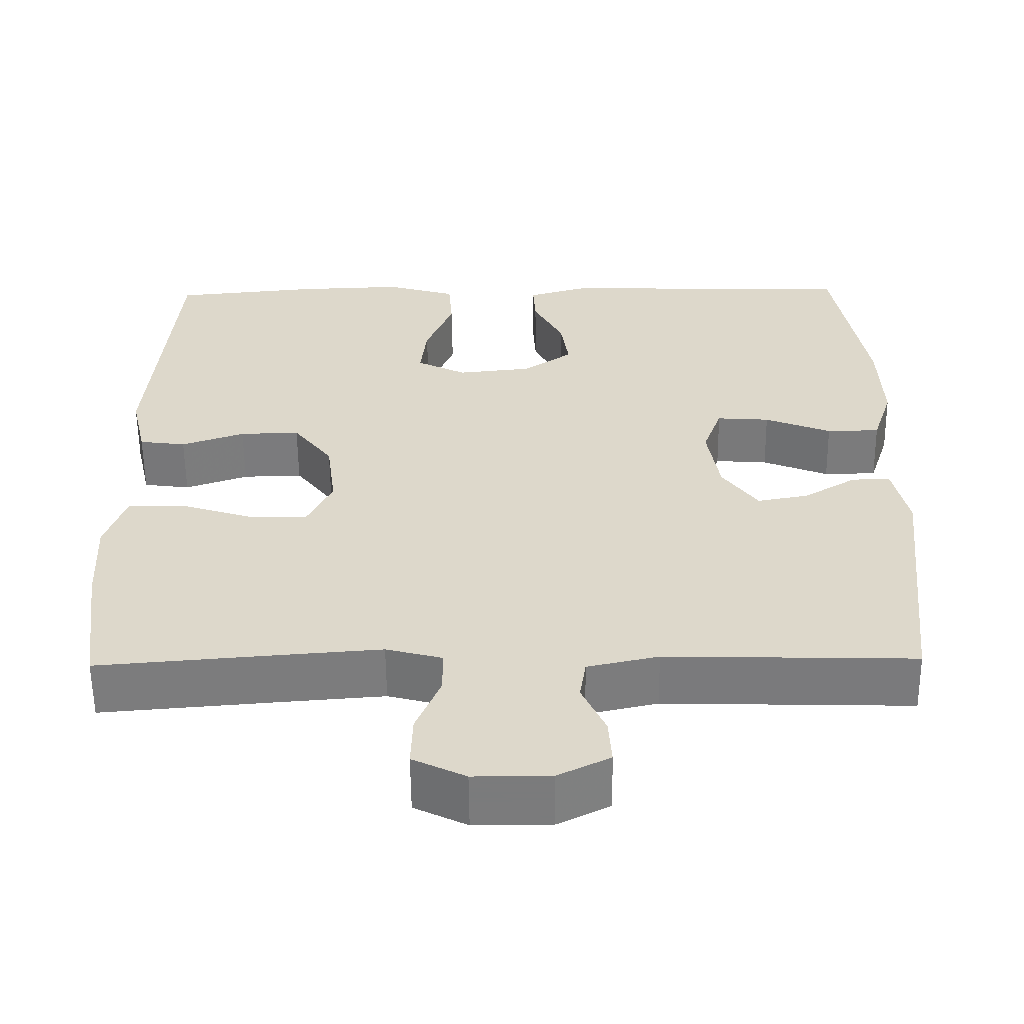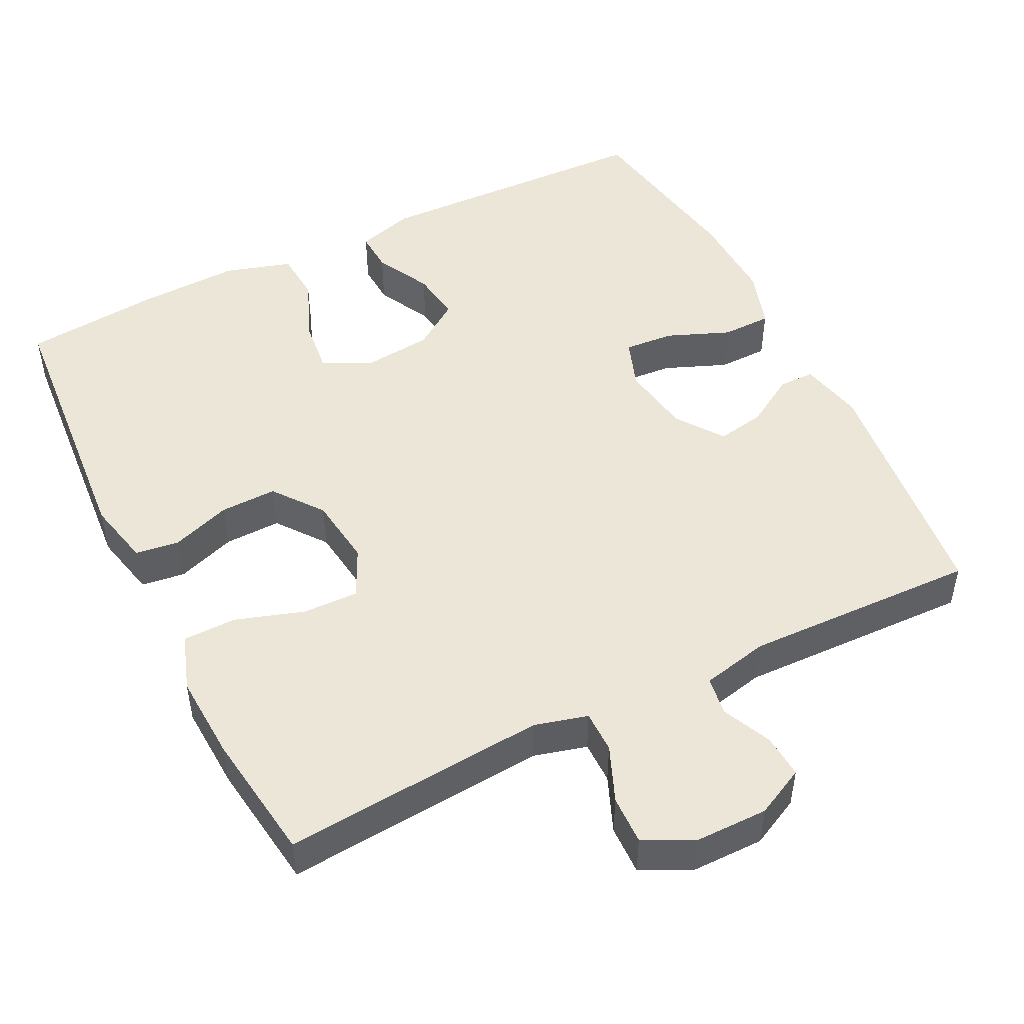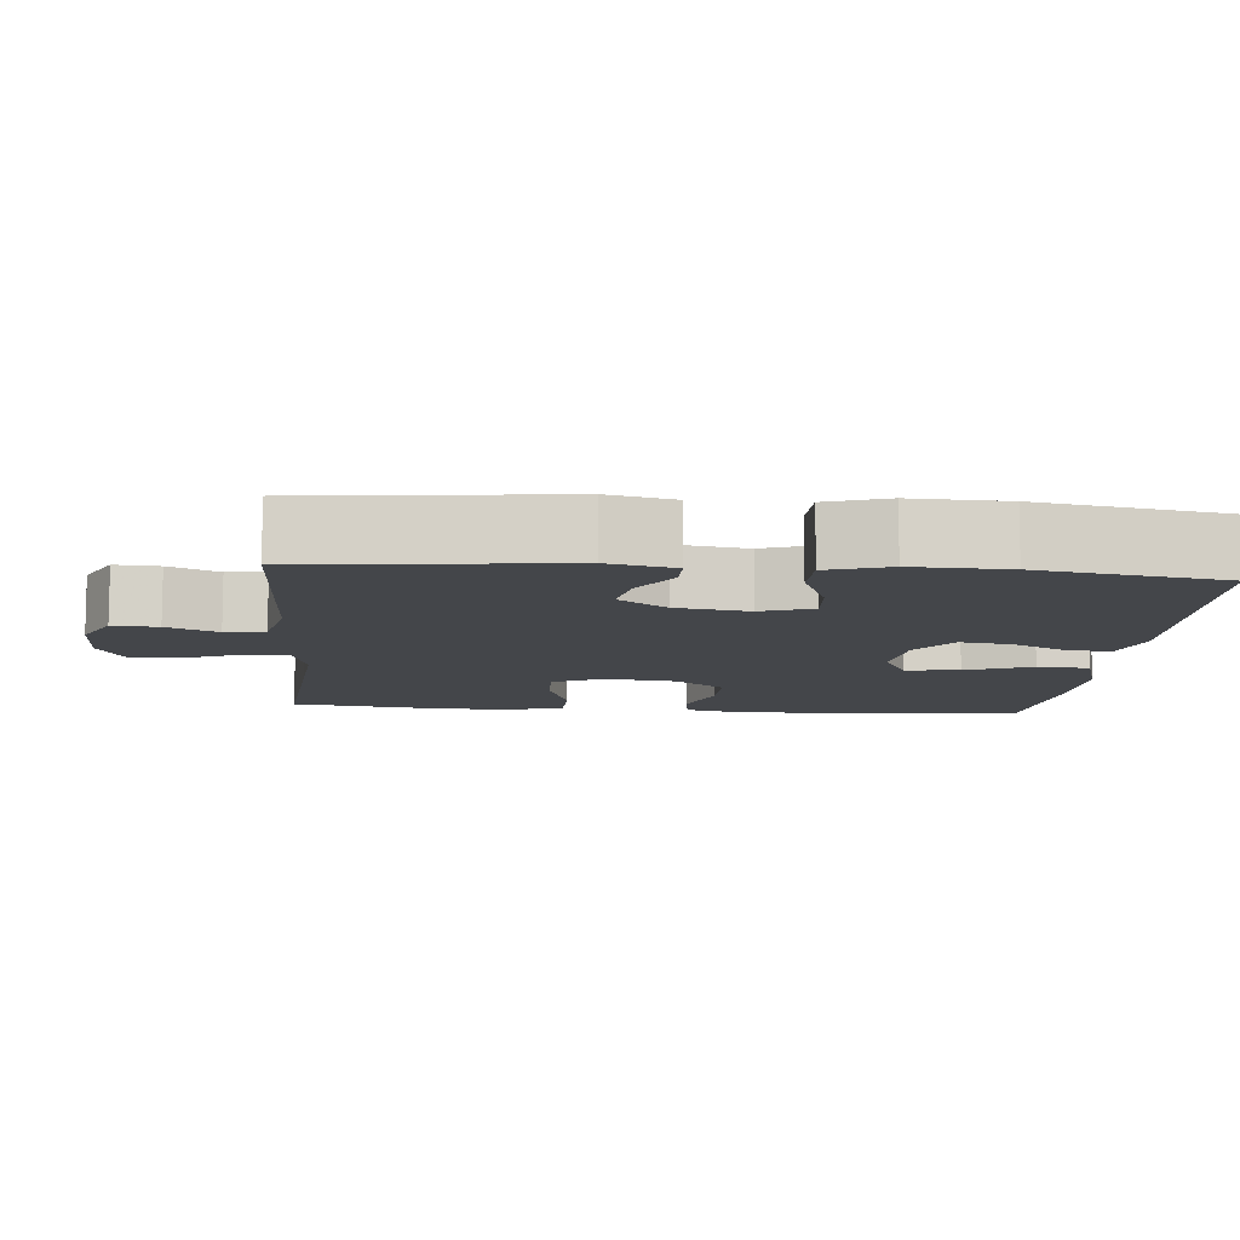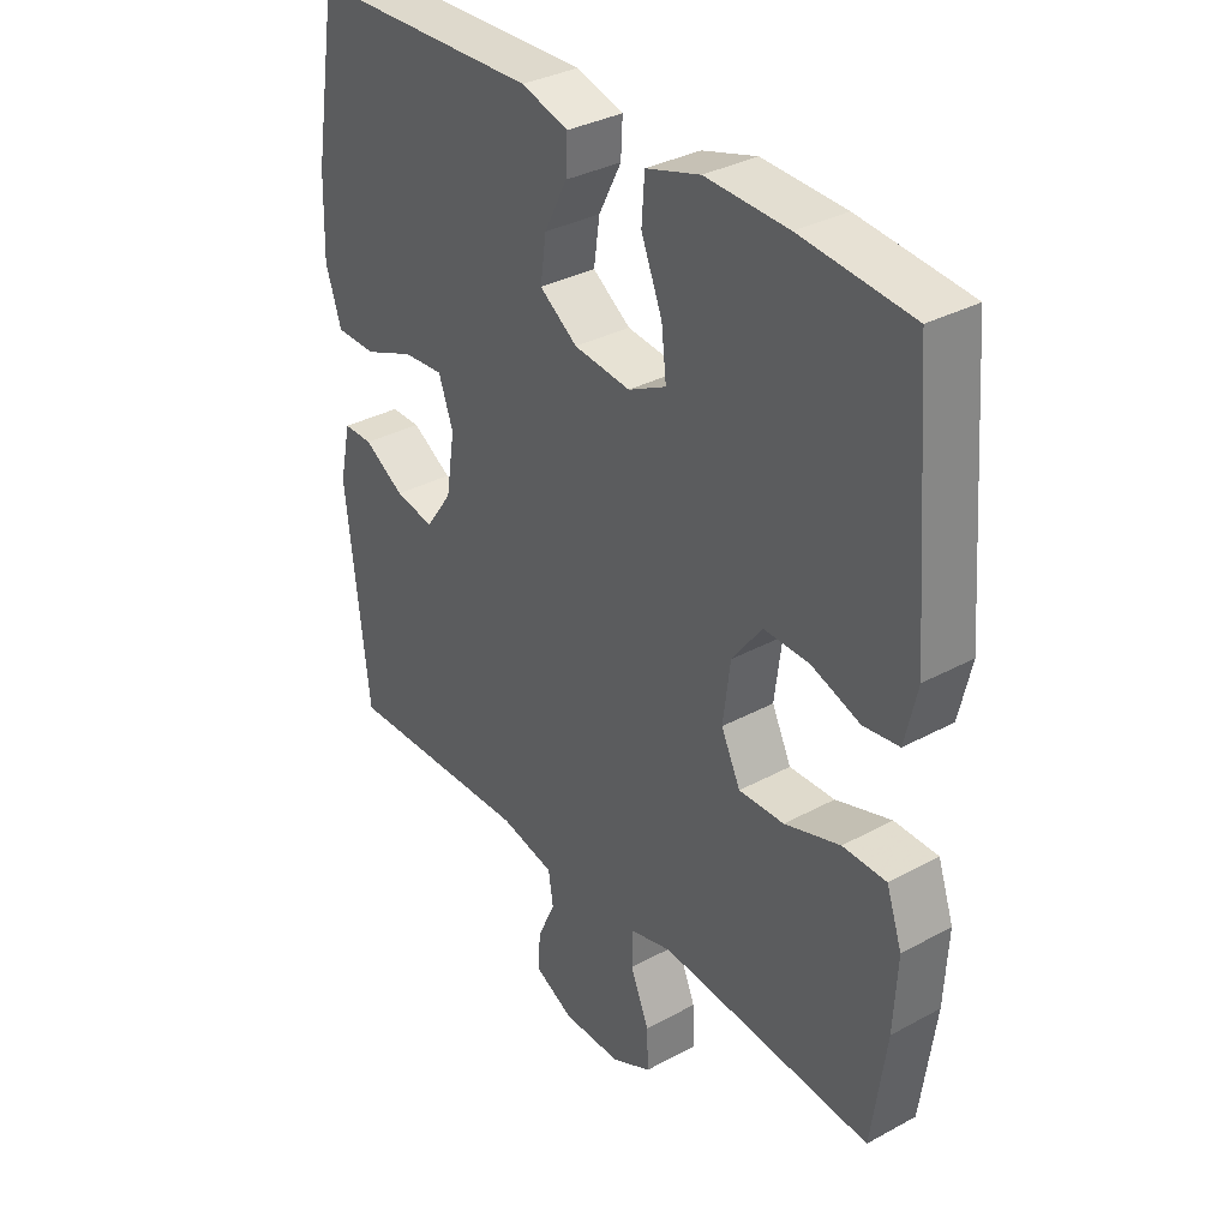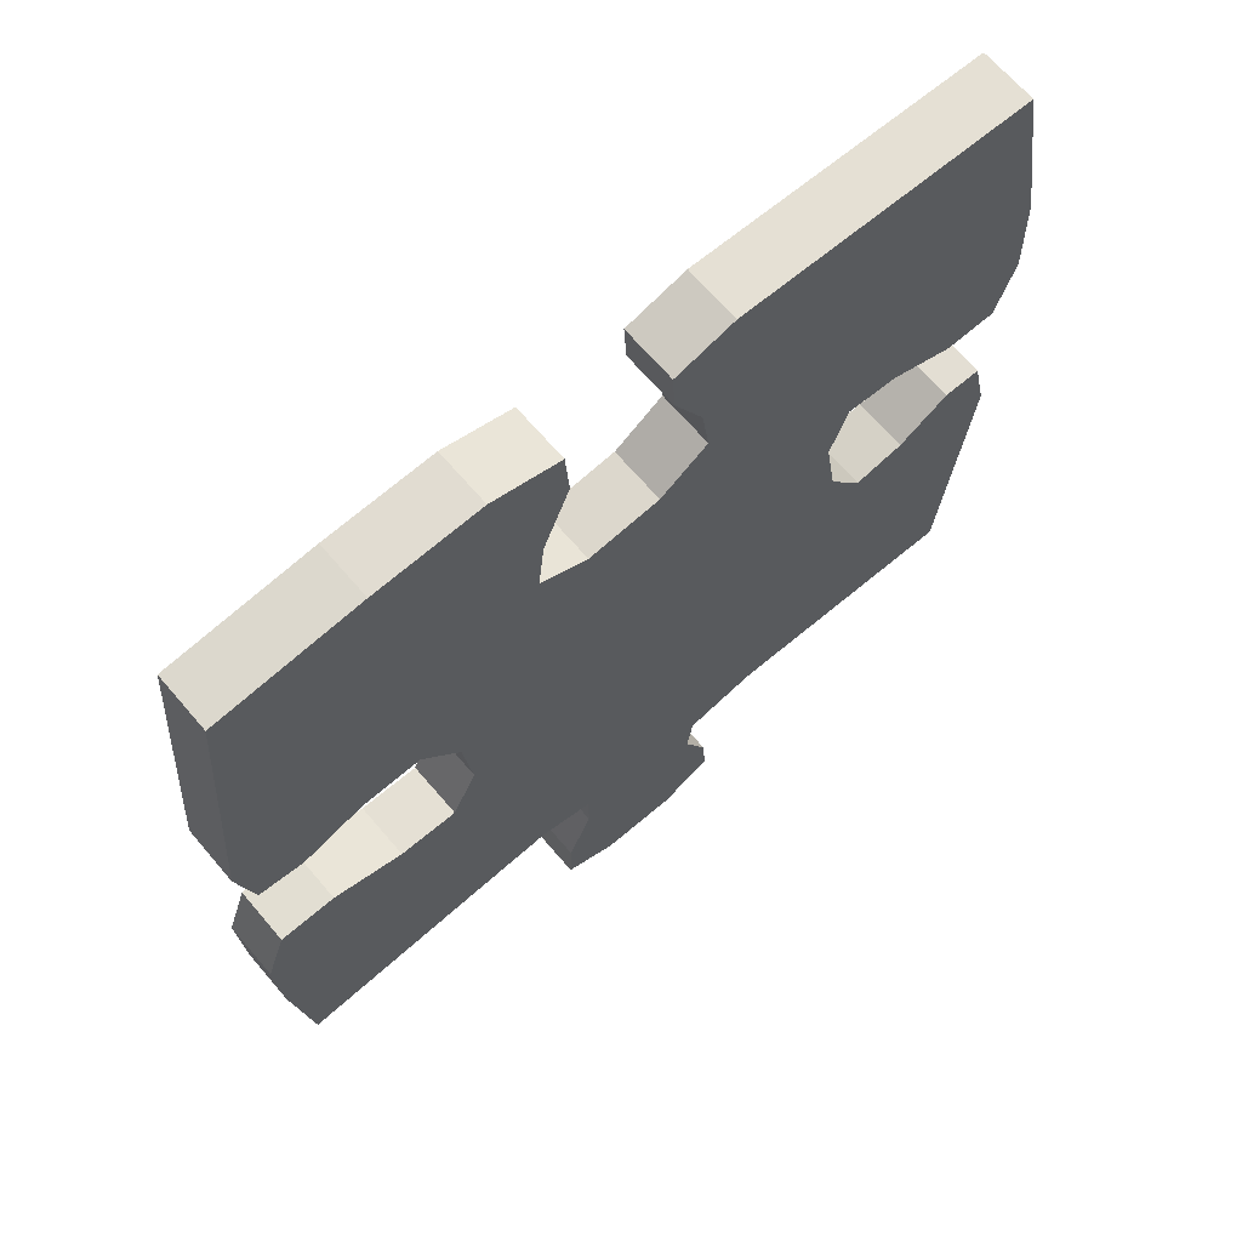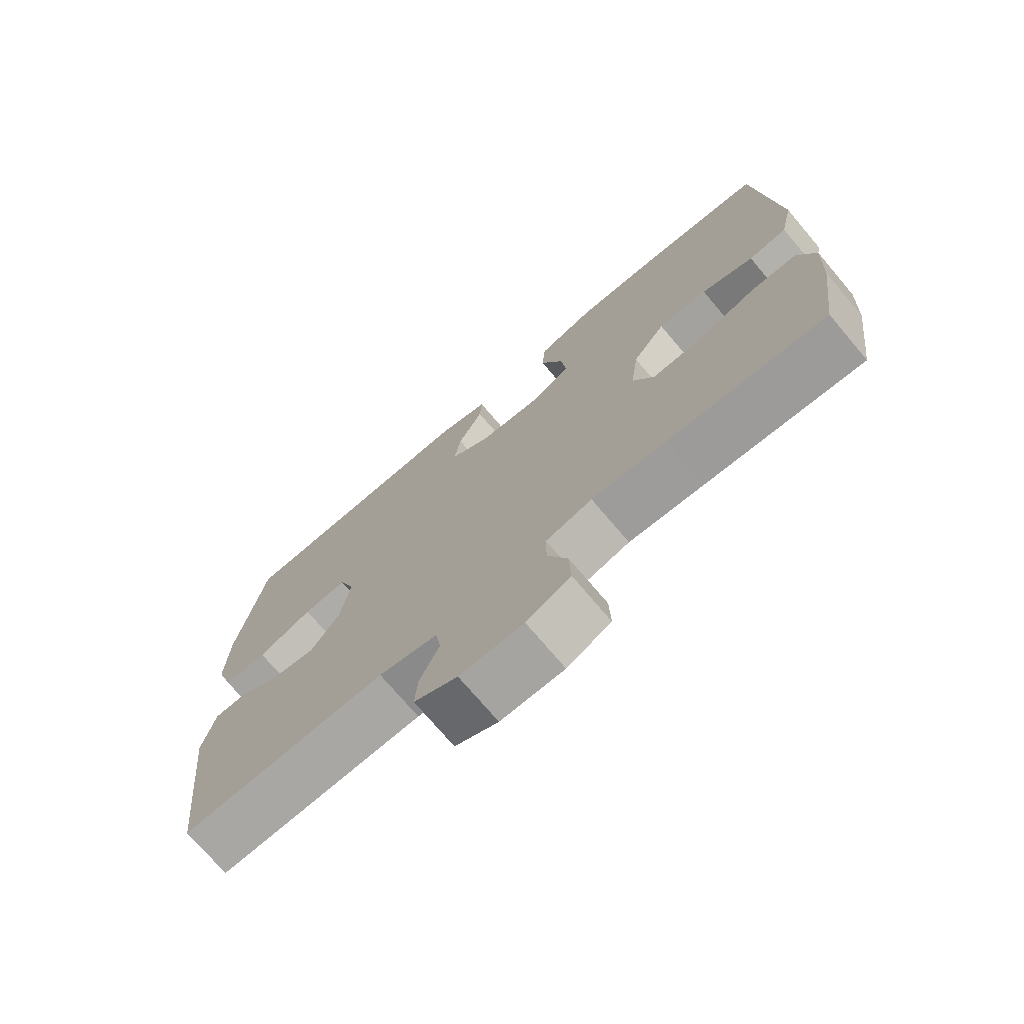
<metadata>
{"format":"obj","ext":"obj","renderer":"f3d","projection":"perspective","resolution":1024,"background":"white","views":[{"elev":-58.4,"azim":-179.4,"up":"+Z"},{"elev":48.8,"azim":153.5,"up":"+Y"},{"elev":-9.8,"azim":-95.0,"up":"+Y"},{"elev":34.0,"azim":53.6,"up":"+Z"},{"elev":67.2,"azim":139.5,"up":"+Z"},{"elev":-73.5,"azim":40.3,"up":"+Z"}]}
</metadata>
<code>
v 0.5 0.07 -0.5
v 0.26 0.07 -0.48
v 0.146 0.07 -0.471
v 0.075 0.07 -0.49
v 0.075 0.07 -0.547
v 0.106 0.07 -0.622
v 0.108 0.07 -0.688
v 0.041 0.07 -0.721
v -0.056 0.07 -0.721
v -0.122 0.07 -0.688
v -0.118 0.07 -0.629
v -0.088 0.07 -0.563
v -0.096 0.07 -0.511
v -0.186 0.07 -0.491
v -0.5 0.07 -0.5
v -0.537 0.07 -0.167
v -0.518 0.07 -0.08
v -0.469 0.07 -0.08
v -0.402 0.07 -0.121
v -0.337 0.07 -0.133
v -0.292 0.07 -0.07
v -0.277 0.07 0.025
v -0.301 0.07 0.092
v -0.368 0.07 0.087
v -0.452 0.07 0.053
v -0.519 0.07 0.054
v -0.545 0.07 0.134
v -0.541 0.07 0.258
v -0.5 0.07 0.5
v -0.119 0.07 0.512
v -0.041 0.07 0.489
v -0.044 0.07 0.433
v -0.082 0.07 0.359
v -0.092 0.07 0.29
v -0.029 0.07 0.246
v 0.065 0.07 0.236
v 0.128 0.07 0.268
v 0.12 0.07 0.34
v 0.085 0.07 0.427
v 0.09 0.07 0.496
v 0.18 0.07 0.523
v 0.317 0.07 0.518
v 0.5 0.07 0.5
v 0.53 0.07 0.128
v 0.51 0.07 0.04
v 0.451 0.07 0.032
v 0.371 0.07 0.06
v 0.295 0.07 0.062
v 0.245 0.07 -0.004
v 0.233 0.07 -0.098
v 0.265 0.07 -0.164
v 0.34 0.07 -0.162
v 0.432 0.07 -0.132
v 0.504 0.07 -0.133
v 0.53 0.07 -0.209
v 0.524 0.07 -0.325
v 0.5 0 -0.5
v 0.26 0 -0.48
v 0.146 0 -0.471
v 0.075 0 -0.49
v 0.075 0 -0.547
v 0.106 0 -0.622
v 0.108 0 -0.688
v 0.041 0 -0.721
v -0.056 0 -0.721
v -0.122 0 -0.688
v -0.118 0 -0.629
v -0.088 0 -0.563
v -0.096 0 -0.511
v -0.186 0 -0.491
v -0.5 0 -0.5
v -0.537 0 -0.167
v -0.518 0 -0.08
v -0.469 0 -0.08
v -0.402 0 -0.121
v -0.337 0 -0.133
v -0.292 0 -0.07
v -0.277 0 0.025
v -0.301 0 0.092
v -0.368 0 0.087
v -0.452 0 0.053
v -0.519 0 0.054
v -0.545 0 0.134
v -0.541 0 0.258
v -0.5 0 0.5
v -0.119 0 0.512
v -0.041 0 0.489
v -0.044 0 0.433
v -0.082 0 0.359
v -0.092 0 0.29
v -0.029 0 0.246
v 0.065 0 0.236
v 0.128 0 0.268
v 0.12 0 0.34
v 0.085 0 0.427
v 0.09 0 0.496
v 0.18 0 0.523
v 0.317 0 0.518
v 0.5 0 0.5
v 0.53 0 0.128
v 0.51 0 0.04
v 0.451 0 0.032
v 0.371 0 0.06
v 0.295 0 0.062
v 0.245 0 -0.004
v 0.233 0 -0.098
v 0.265 0 -0.164
v 0.34 0 -0.162
v 0.432 0 -0.132
v 0.504 0 -0.133
v 0.53 0 -0.209
v 0.524 0 -0.325
f 56 1 2
f 55 56 2
f 54 55 2
f 53 54 2
f 52 53 2
f 51 52 2 3
f 50 51 3 4
f 49 50 4
f 45 46 47
f 44 45 47
f 43 44 47
f 42 43 47
f 41 42 47
f 40 41 47
f 39 40 47
f 38 39 47
f 37 38 47 48
f 36 37 48 49
f 31 32 33
f 30 31 33
f 29 30 33
f 28 29 33
f 27 28 33
f 26 27 33
f 25 26 33
f 24 25 33
f 23 24 33 34
f 22 23 34 35
f 17 18 19
f 16 17 19
f 15 16 19
f 14 15 19
f 13 14 19 20
f 10 11 12
f 9 10 12
f 8 9 12
f 7 8 12
f 6 7 12
f 5 6 12
f 4 5 12 13
f 49 4 13
f 36 49 13
f 35 36 13
f 22 35 13
f 21 22 13
f 13 20 21
f 58 57 112
f 58 112 111
f 58 111 110
f 58 110 109
f 58 109 108
f 59 58 108 107
f 60 59 107 106
f 60 106 105
f 103 102 101
f 103 101 100
f 103 100 99
f 103 99 98
f 103 98 97
f 103 97 96
f 103 96 95
f 103 95 94
f 104 103 94 93
f 105 104 93 92
f 89 88 87
f 89 87 86
f 89 86 85
f 89 85 84
f 89 84 83
f 89 83 82
f 89 82 81
f 89 81 80
f 90 89 80 79
f 91 90 79 78
f 75 74 73
f 75 73 72
f 75 72 71
f 75 71 70
f 76 75 70 69
f 68 67 66
f 68 66 65
f 68 65 64
f 68 64 63
f 68 63 62
f 68 62 61
f 69 68 61 60
f 69 60 105
f 69 105 92
f 69 92 91
f 69 91 78
f 69 78 77
f 77 76 69
f 1 57 58 2
f 2 58 59 3
f 3 59 60 4
f 4 60 61 5
f 5 61 62 6
f 6 62 63 7
f 7 63 64 8
f 8 64 65 9
f 9 65 66 10
f 10 66 67 11
f 11 67 68 12
f 12 68 69 13
f 13 69 70 14
f 14 70 71 15
f 15 71 72 16
f 16 72 73 17
f 17 73 74 18
f 18 74 75 19
f 19 75 76 20
f 20 76 77 21
f 21 77 78 22
f 22 78 79 23
f 23 79 80 24
f 24 80 81 25
f 25 81 82 26
f 26 82 83 27
f 27 83 84 28
f 28 84 85 29
f 29 85 86 30
f 30 86 87 31
f 31 87 88 32
f 32 88 89 33
f 33 89 90 34
f 34 90 91 35
f 35 91 92 36
f 36 92 93 37
f 37 93 94 38
f 38 94 95 39
f 39 95 96 40
f 40 96 97 41
f 41 97 98 42
f 42 98 99 43
f 43 99 100 44
f 44 100 101 45
f 45 101 102 46
f 46 102 103 47
f 47 103 104 48
f 48 104 105 49
f 49 105 106 50
f 50 106 107 51
f 51 107 108 52
f 52 108 109 53
f 53 109 110 54
f 54 110 111 55
f 55 111 112 56
f 56 112 57 1

</code>
